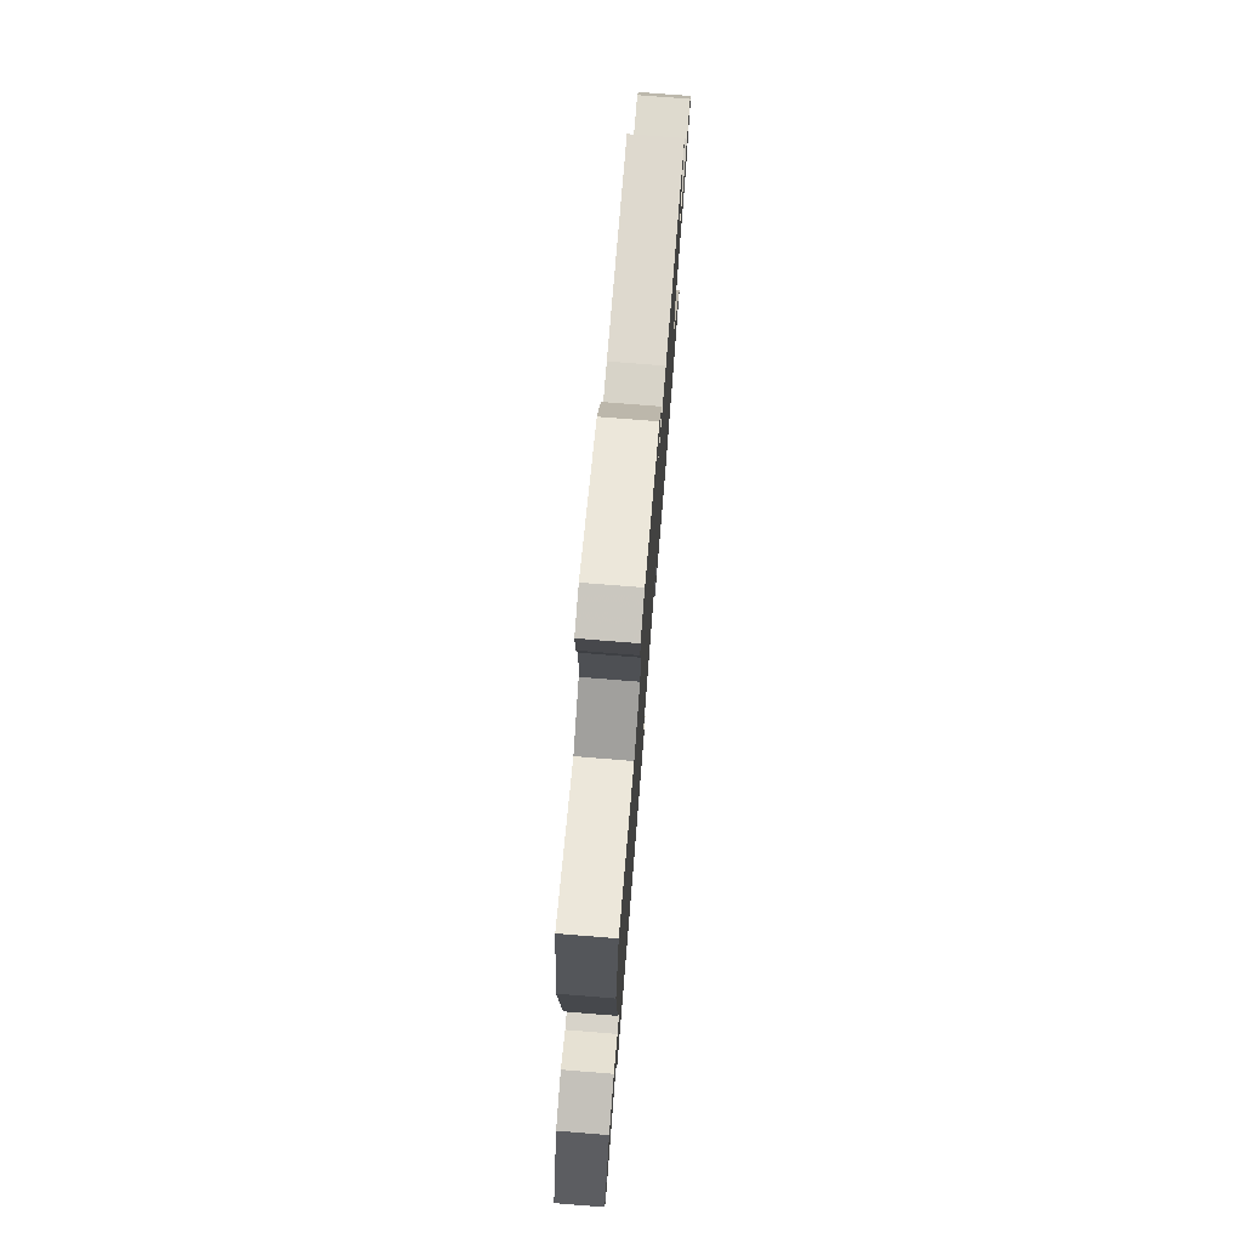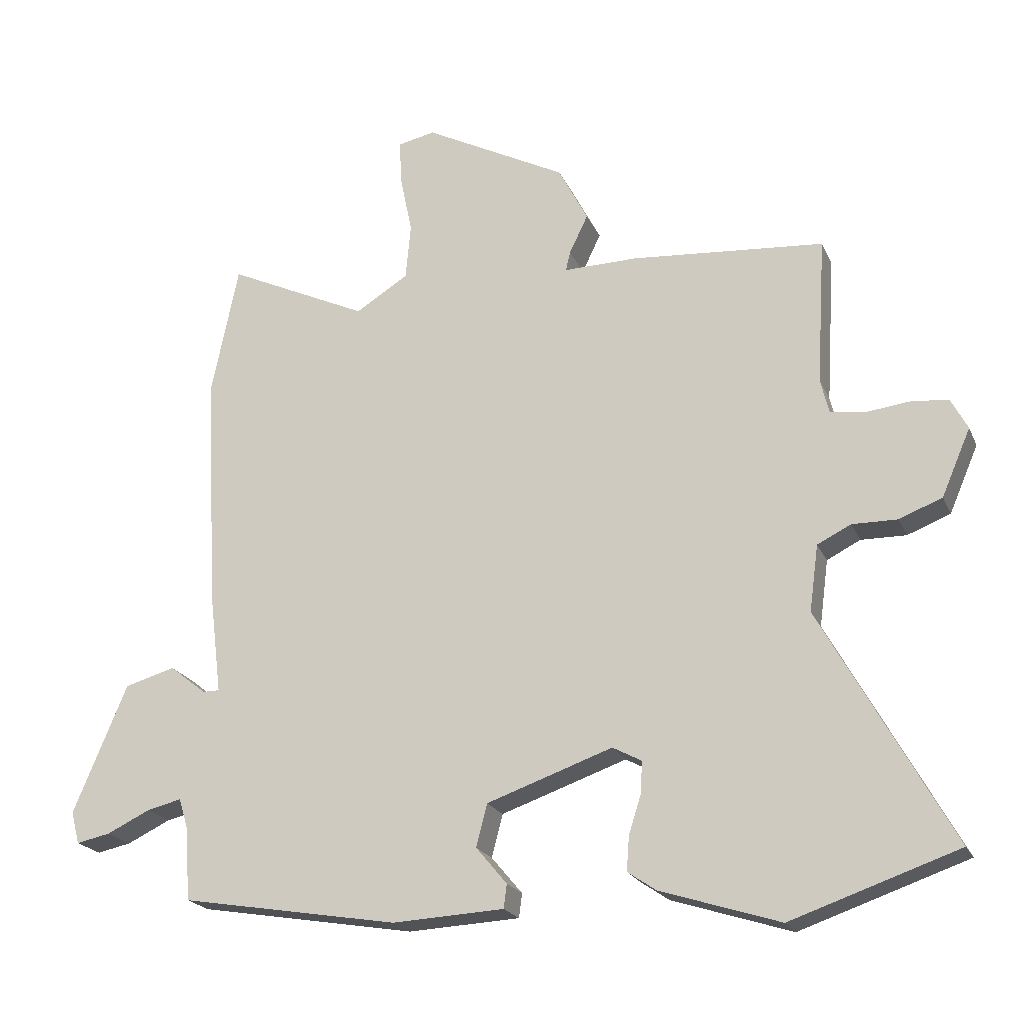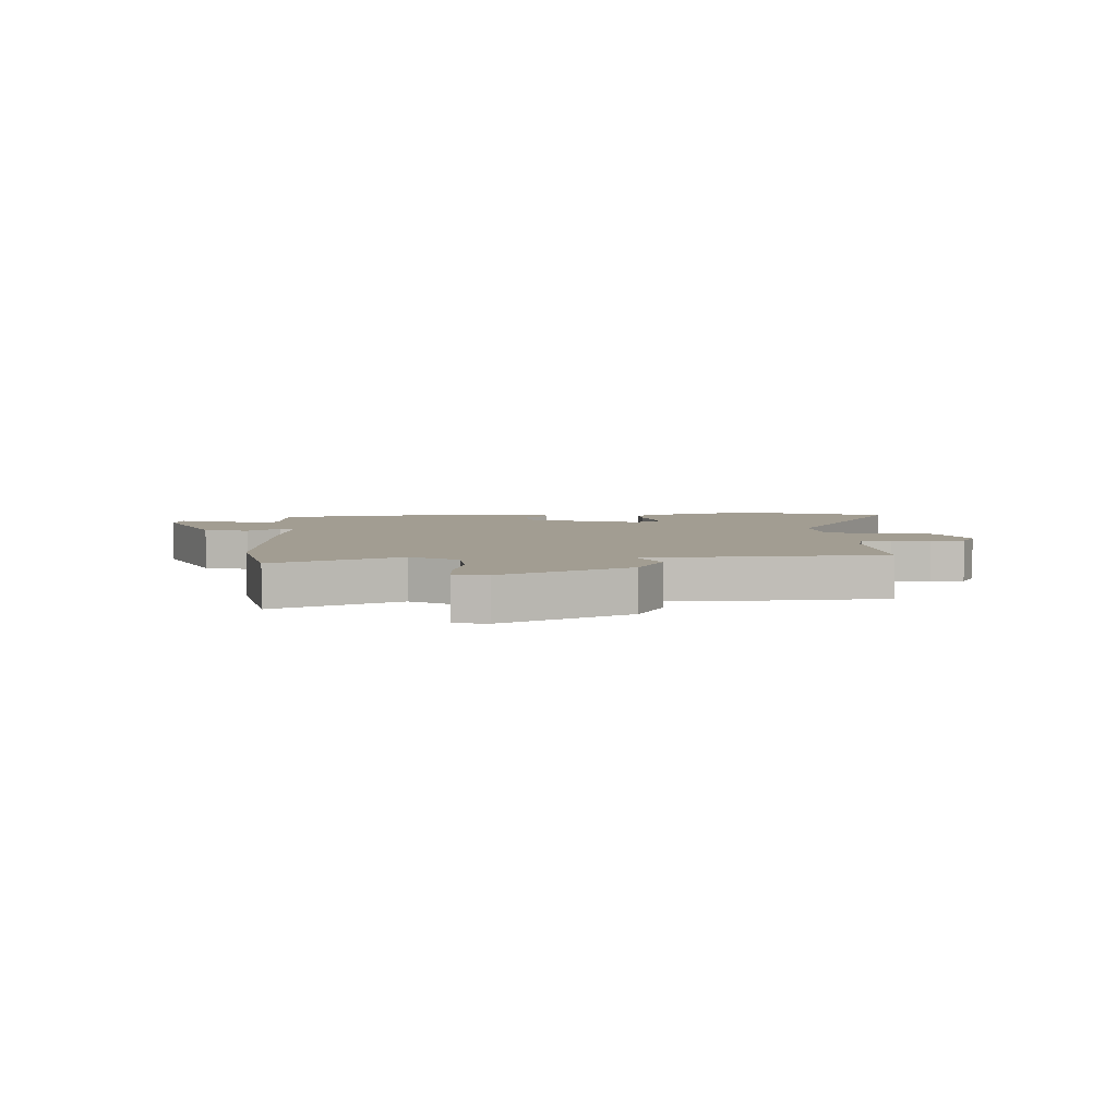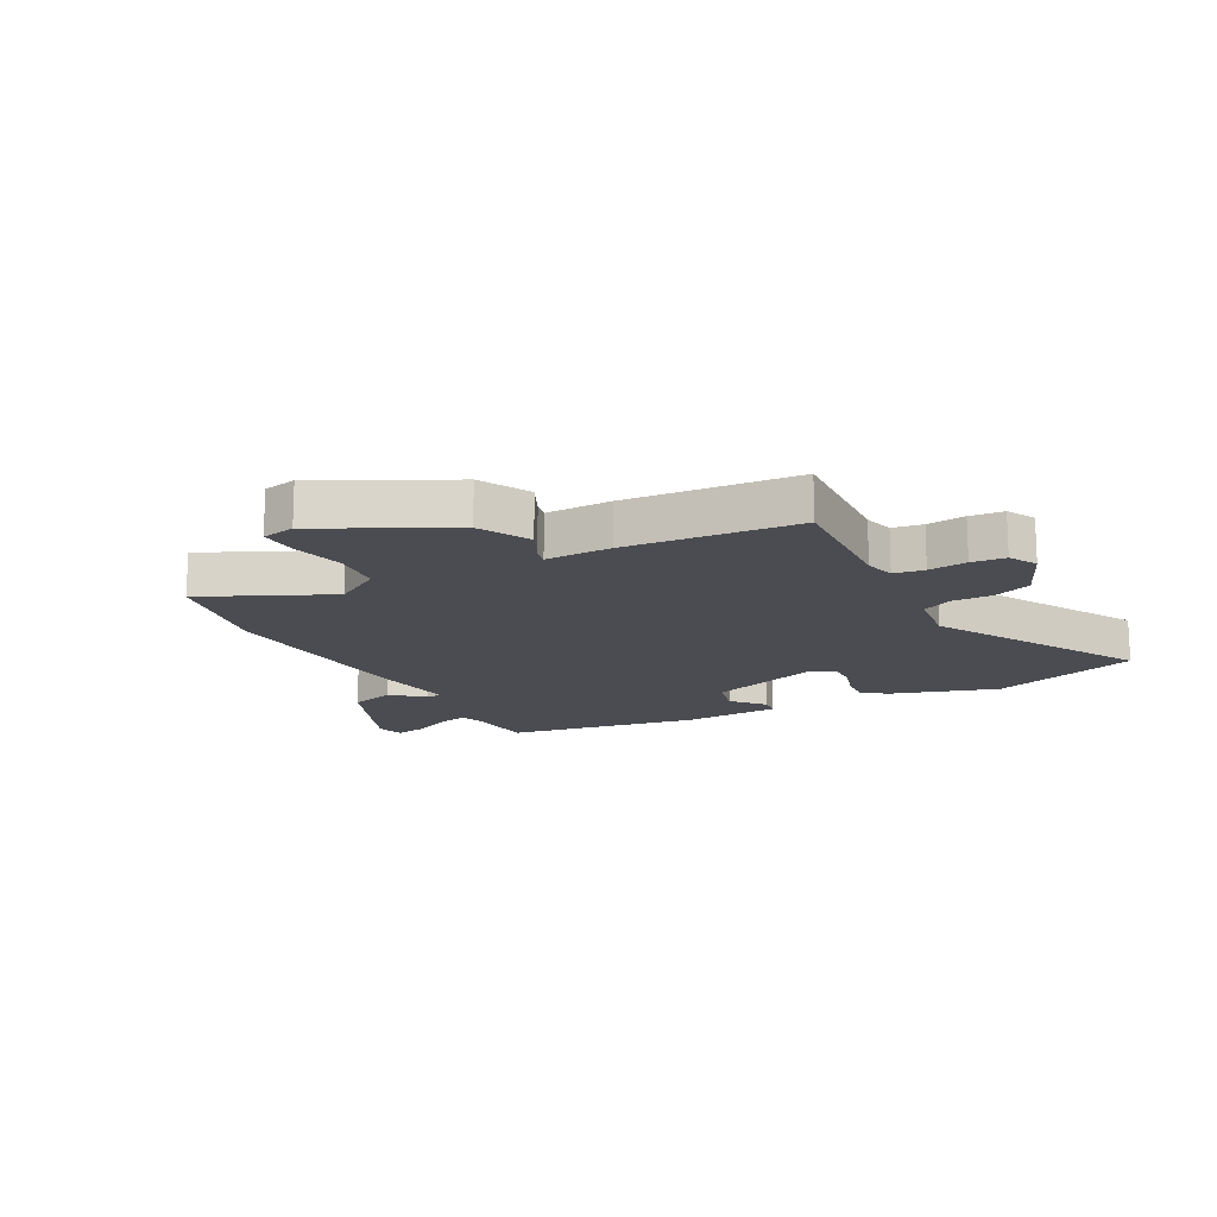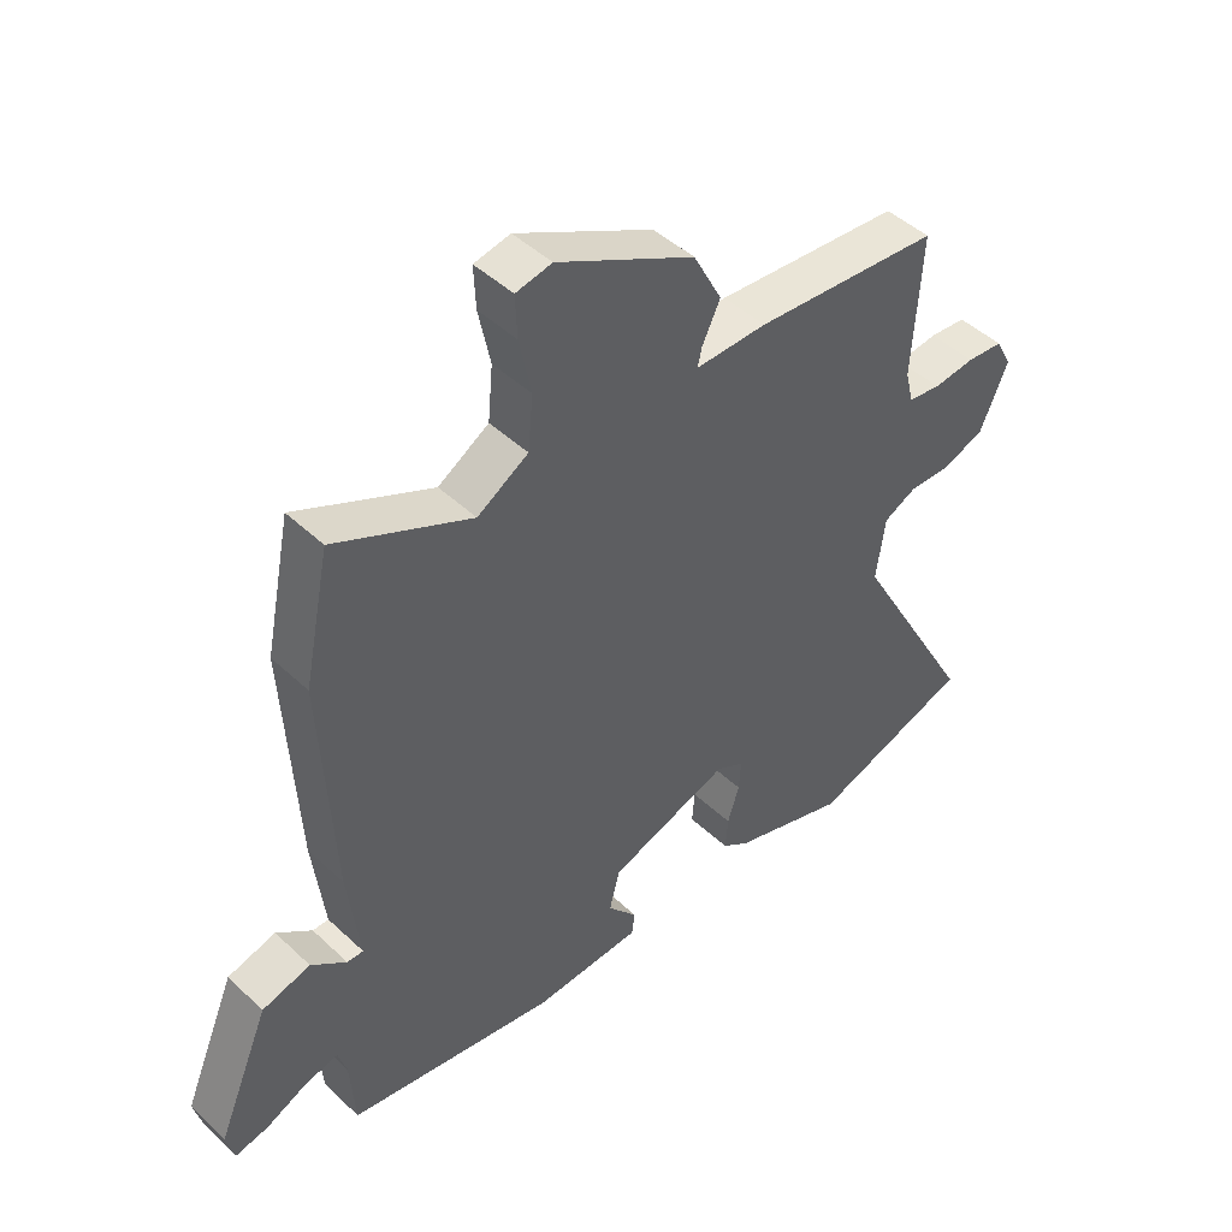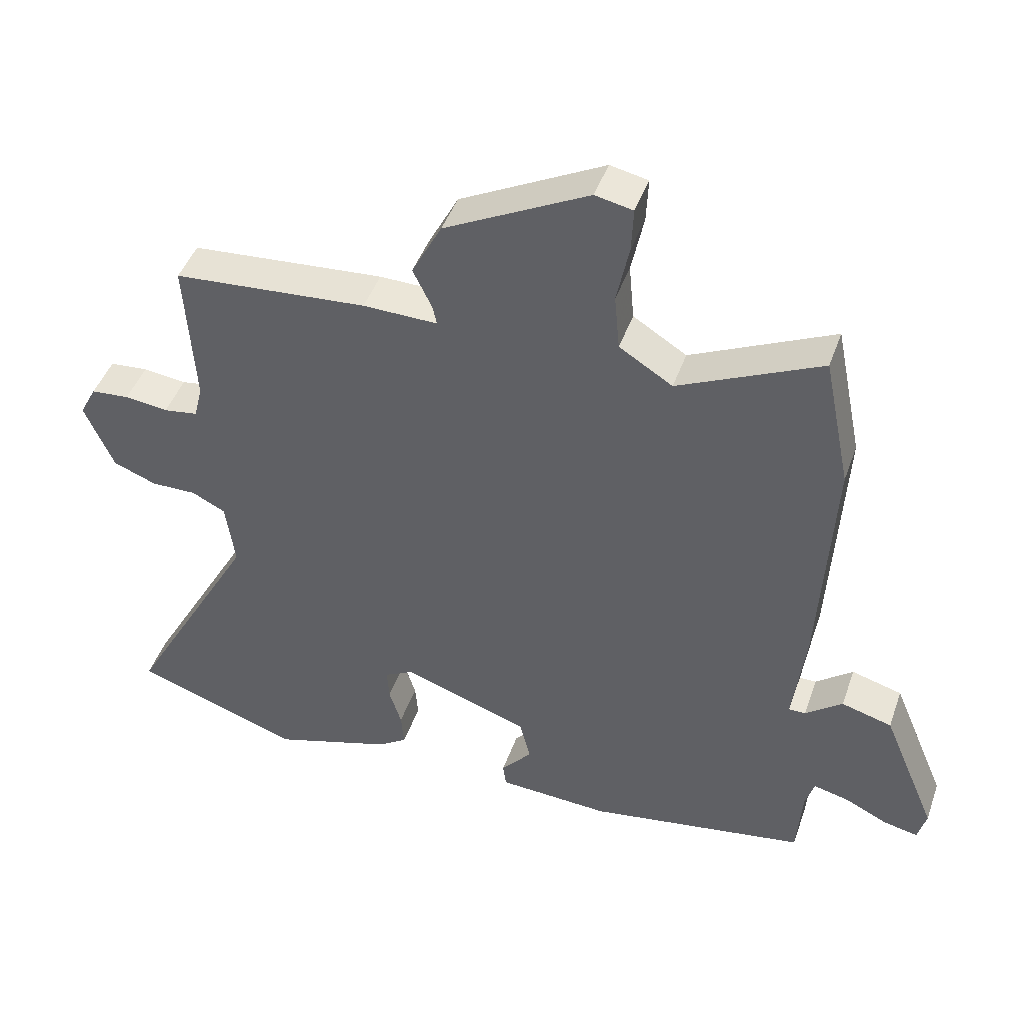
<metadata>
{"format":"obj","ext":"obj","renderer":"f3d","projection":"perspective","resolution":1024,"background":"white","views":[{"elev":76.2,"azim":-85.4,"up":"+Z"},{"elev":-21.0,"azim":18.9,"up":"+Z"},{"elev":4.9,"azim":-2.6,"up":"+Y"},{"elev":-15.5,"azim":28.3,"up":"+Y"},{"elev":46.0,"azim":-43.1,"up":"+Z"},{"elev":45.2,"azim":-161.0,"up":"+Z"}]}
</metadata>
<code>
v -0.516 0.07 0.42
v -0.474 0.07 0.626
v -0.255 0.07 0.523
v -0.173 0.07 0.574
v -0.165 0.07 0.661
v -0.184 0.07 0.753
v -0.187 0.07 0.821
v -0.129 0.07 0.833
v 0.092 0.07 0.718
v 0.138 0.07 0.63
v 0.109 0.07 0.57
v 0.102 0.07 0.54
v 0.217 0.07 0.542
v 0.516 0.07 0.518
v 0.502 0.07 0.289
v 0.515 0.07 0.236
v 0.568 0.07 0.228
v 0.635 0.07 0.236
v 0.694 0.07 0.231
v 0.72 0.07 0.182
v 0.675 0.07 0.078
v 0.608 0.07 0.052
v 0.538 0.07 0.053
v 0.486 0.07 0.027
v 0.472 0.07 -0.076
v 0.674 0.07 -0.44
v 0.415 0.07 -0.529
v 0.23 0.07 -0.47
v 0.186 0.07 -0.44
v 0.19 0.07 -0.387
v 0.209 0.07 -0.327
v 0.212 0.07 -0.277
v 0.167 0.07 -0.253
v -0.028 0.07 -0.321
v -0.045 0.07 -0.387
v 0.003 0.07 -0.444
v -0.002 0.07 -0.481
v -0.175 0.07 -0.49
v -0.513 0.07 -0.433
v -0.521 0.07 -0.319
v -0.535 0.07 -0.273
v -0.589 0.07 -0.286
v -0.656 0.07 -0.318
v -0.709 0.07 -0.329
v -0.722 0.07 -0.279
v -0.638 0.07 -0.079
v -0.56 0.07 -0.057
v -0.503 0.07 -0.102
v -0.477 0.07 -0.102
v -0.496 0.07 0.054
v -0.516 0 0.42
v -0.474 0 0.626
v -0.255 0 0.523
v -0.173 0 0.574
v -0.165 0 0.661
v -0.184 0 0.753
v -0.187 0 0.821
v -0.129 0 0.833
v 0.092 0 0.718
v 0.138 0 0.63
v 0.109 0 0.57
v 0.102 0 0.54
v 0.217 0 0.542
v 0.516 0 0.518
v 0.502 0 0.289
v 0.515 0 0.236
v 0.568 0 0.228
v 0.635 0 0.236
v 0.694 0 0.231
v 0.72 0 0.182
v 0.675 0 0.078
v 0.608 0 0.052
v 0.538 0 0.053
v 0.486 0 0.027
v 0.472 0 -0.076
v 0.674 0 -0.44
v 0.415 0 -0.529
v 0.23 0 -0.47
v 0.186 0 -0.44
v 0.19 0 -0.387
v 0.209 0 -0.327
v 0.212 0 -0.277
v 0.167 0 -0.253
v -0.028 0 -0.321
v -0.045 0 -0.387
v 0.003 0 -0.444
v -0.002 0 -0.481
v -0.175 0 -0.49
v -0.513 0 -0.433
v -0.521 0 -0.319
v -0.535 0 -0.273
v -0.589 0 -0.286
v -0.656 0 -0.318
v -0.709 0 -0.329
v -0.722 0 -0.279
v -0.638 0 -0.079
v -0.56 0 -0.057
v -0.503 0 -0.102
v -0.477 0 -0.102
v -0.496 0 0.054
f 49 50 1 2
f 45 46 47 48
f 45 48 49
f 42 43 44 45
f 41 42 45 49
f 40 41 49
f 39 40 49
f 38 39 49
f 35 36 37 38
f 34 35 38 49
f 33 34 49 2
f 28 29 30 31
f 28 31 32
f 25 26 27 28
f 24 25 28 32
f 20 21 22 23
f 20 23 24
f 17 18 19 20
f 16 17 20 24
f 15 16 24 32
f 12 13 14 15
f 8 9 10 11
f 8 11 12
f 5 6 7 8
f 4 5 8 12
f 3 4 12 15
f 33 2 3
f 3 15 32 33
f 52 51 100 99
f 98 97 96 95
f 99 98 95
f 95 94 93 92
f 99 95 92 91
f 99 91 90
f 99 90 89
f 99 89 88
f 88 87 86 85
f 99 88 85 84
f 52 99 84 83
f 81 80 79 78
f 82 81 78
f 78 77 76 75
f 82 78 75 74
f 73 72 71 70
f 74 73 70
f 70 69 68 67
f 74 70 67 66
f 82 74 66 65
f 65 64 63 62
f 61 60 59 58
f 62 61 58
f 58 57 56 55
f 62 58 55 54
f 65 62 54 53
f 53 52 83
f 83 82 65 53
f 1 51 52 2
f 2 52 53 3
f 3 53 54 4
f 4 54 55 5
f 5 55 56 6
f 6 56 57 7
f 7 57 58 8
f 8 58 59 9
f 9 59 60 10
f 10 60 61 11
f 11 61 62 12
f 12 62 63 13
f 13 63 64 14
f 14 64 65 15
f 15 65 66 16
f 16 66 67 17
f 17 67 68 18
f 18 68 69 19
f 19 69 70 20
f 20 70 71 21
f 21 71 72 22
f 22 72 73 23
f 23 73 74 24
f 24 74 75 25
f 25 75 76 26
f 26 76 77 27
f 27 77 78 28
f 28 78 79 29
f 29 79 80 30
f 30 80 81 31
f 31 81 82 32
f 32 82 83 33
f 33 83 84 34
f 34 84 85 35
f 35 85 86 36
f 36 86 87 37
f 37 87 88 38
f 38 88 89 39
f 39 89 90 40
f 40 90 91 41
f 41 91 92 42
f 42 92 93 43
f 43 93 94 44
f 44 94 95 45
f 45 95 96 46
f 46 96 97 47
f 47 97 98 48
f 48 98 99 49
f 49 99 100 50
f 50 100 51 1

</code>
